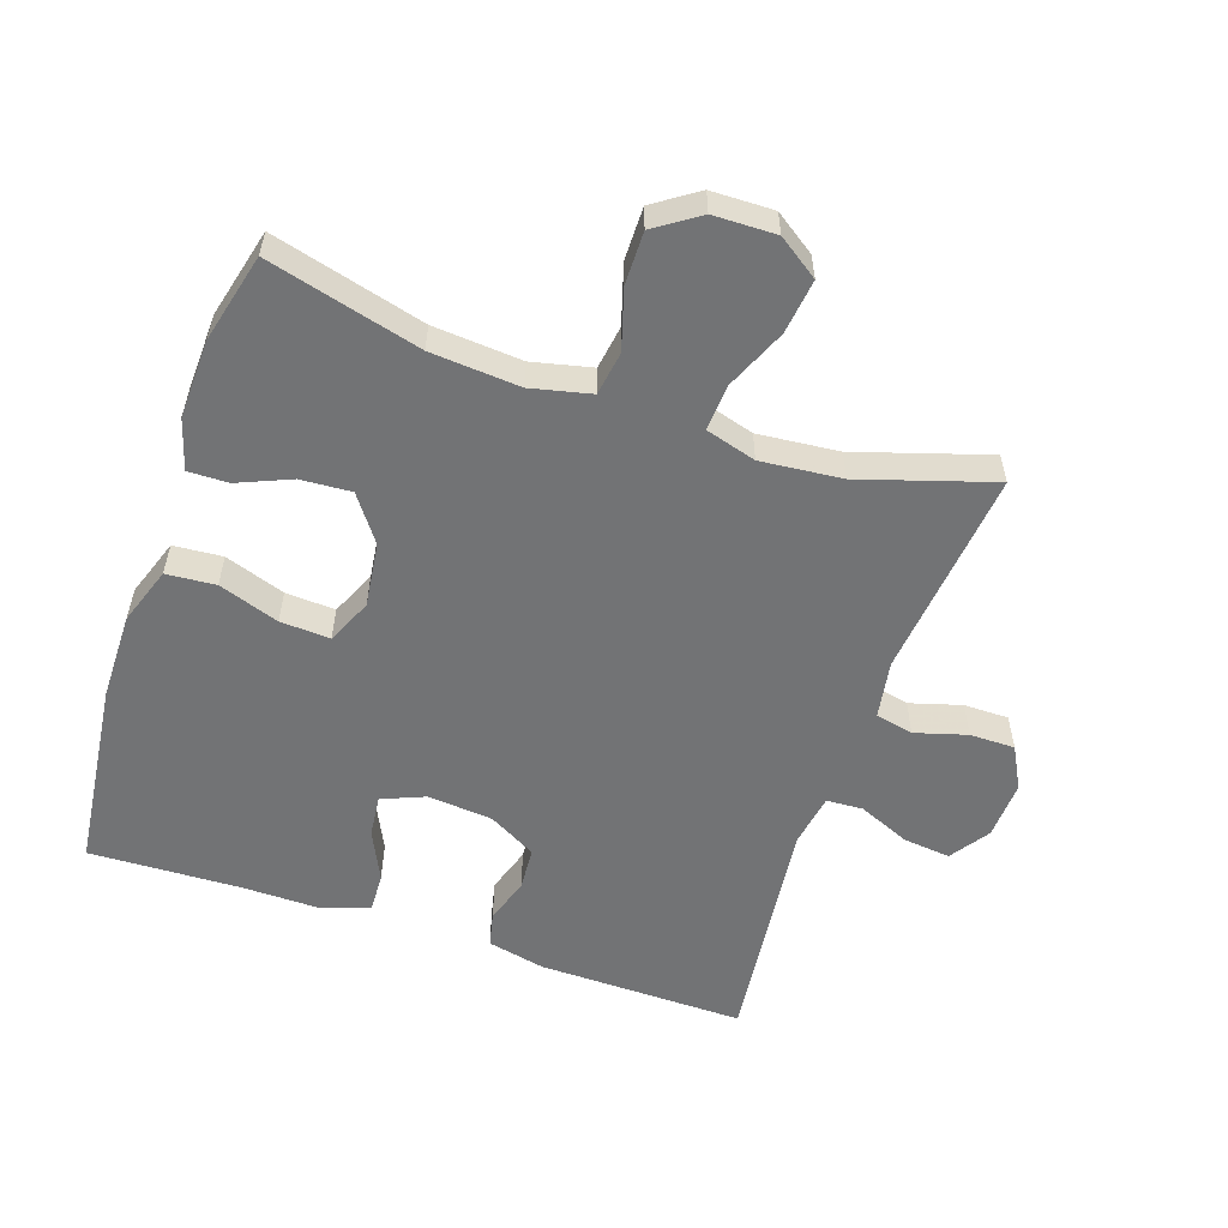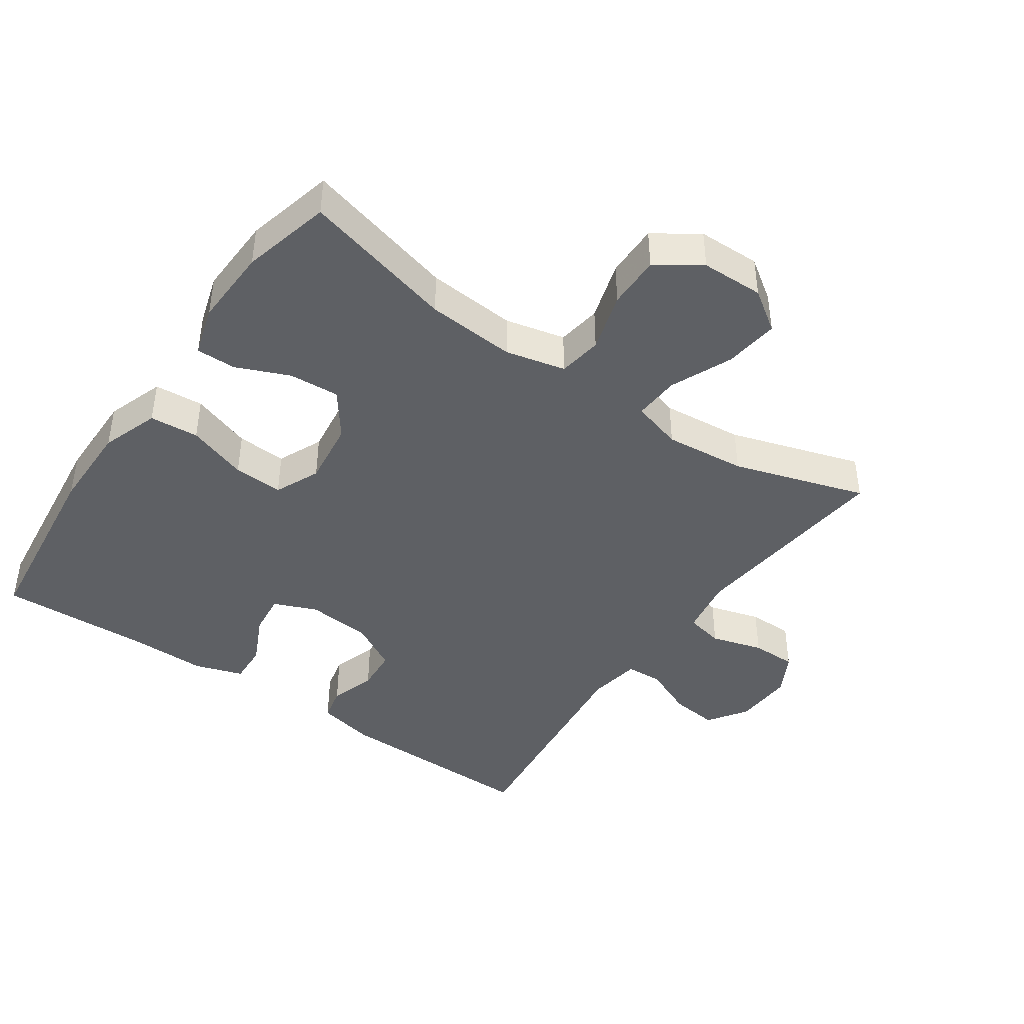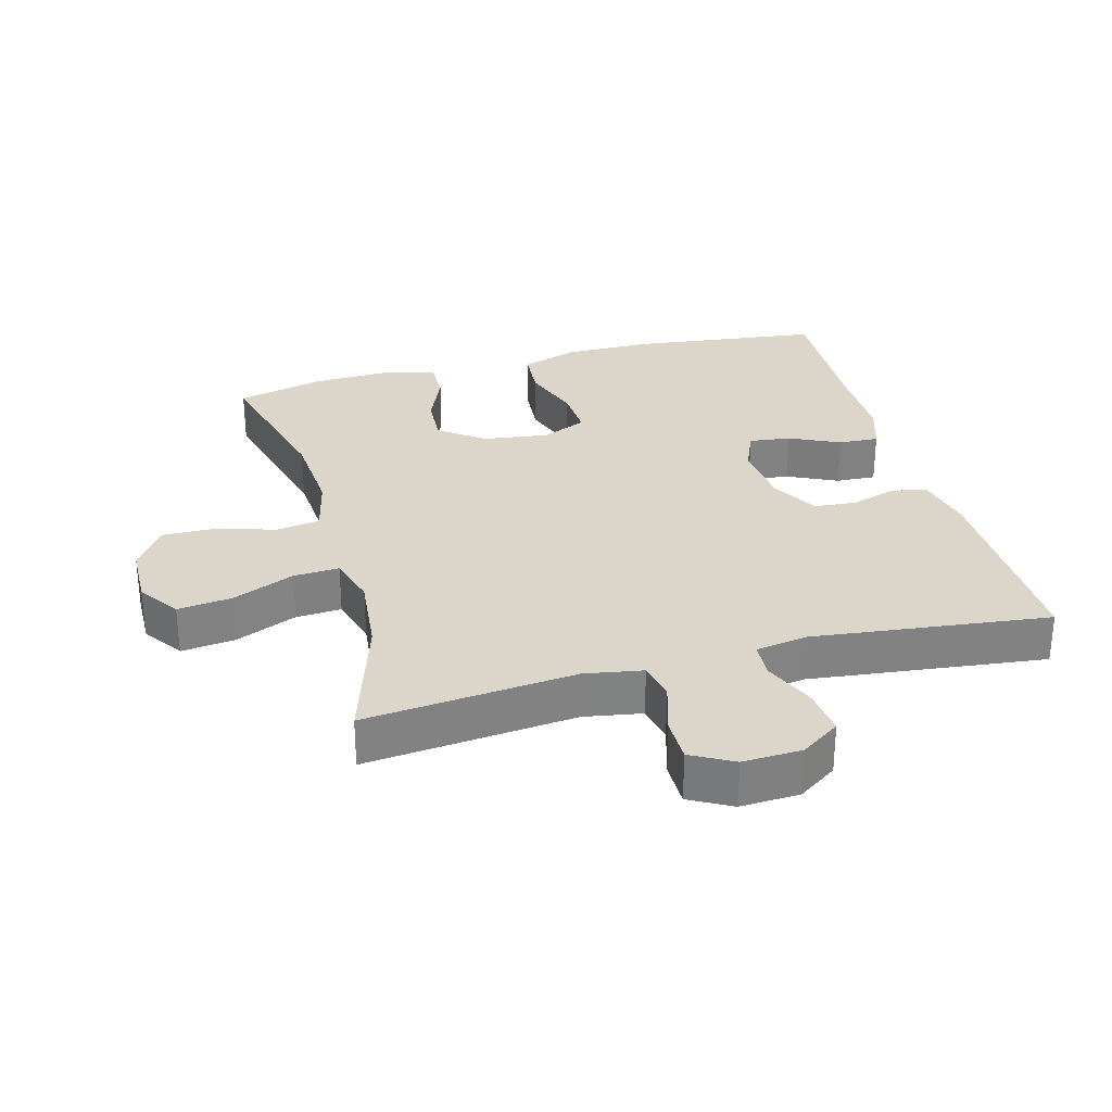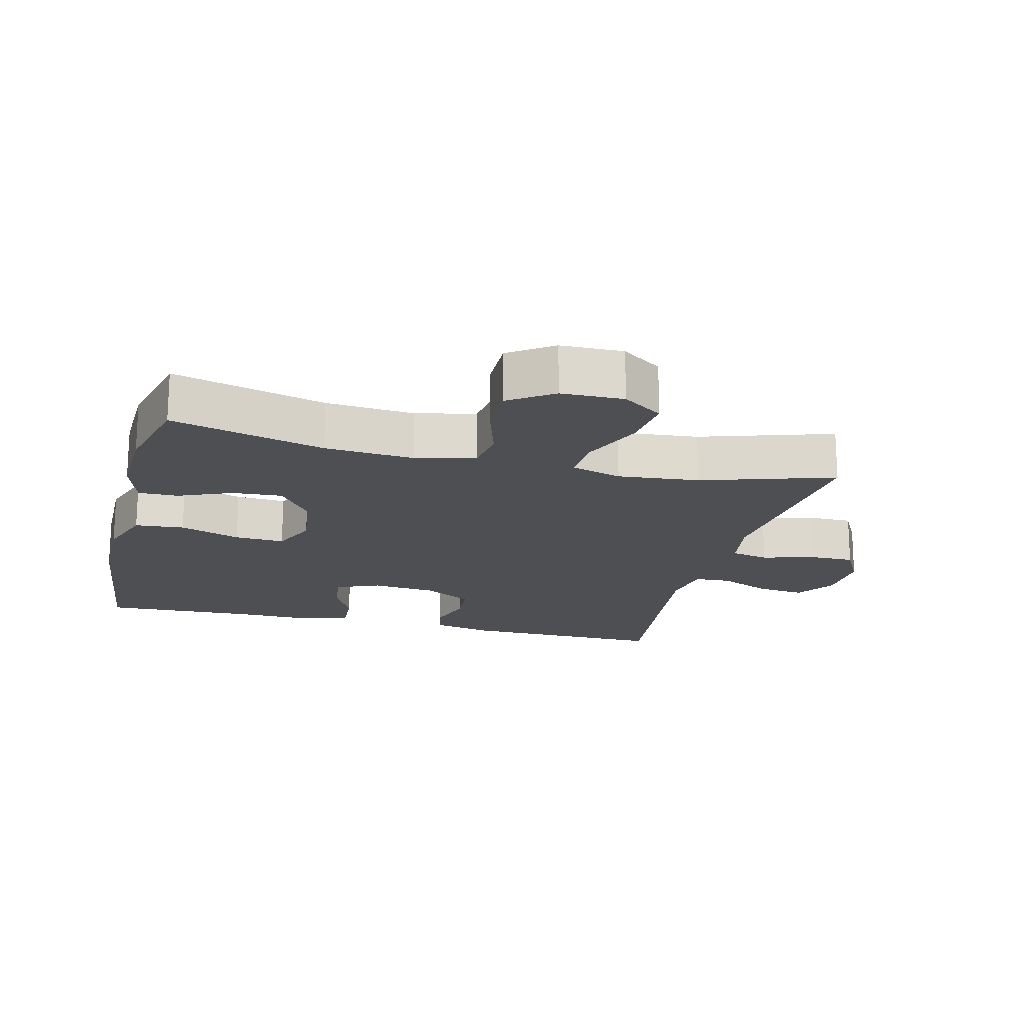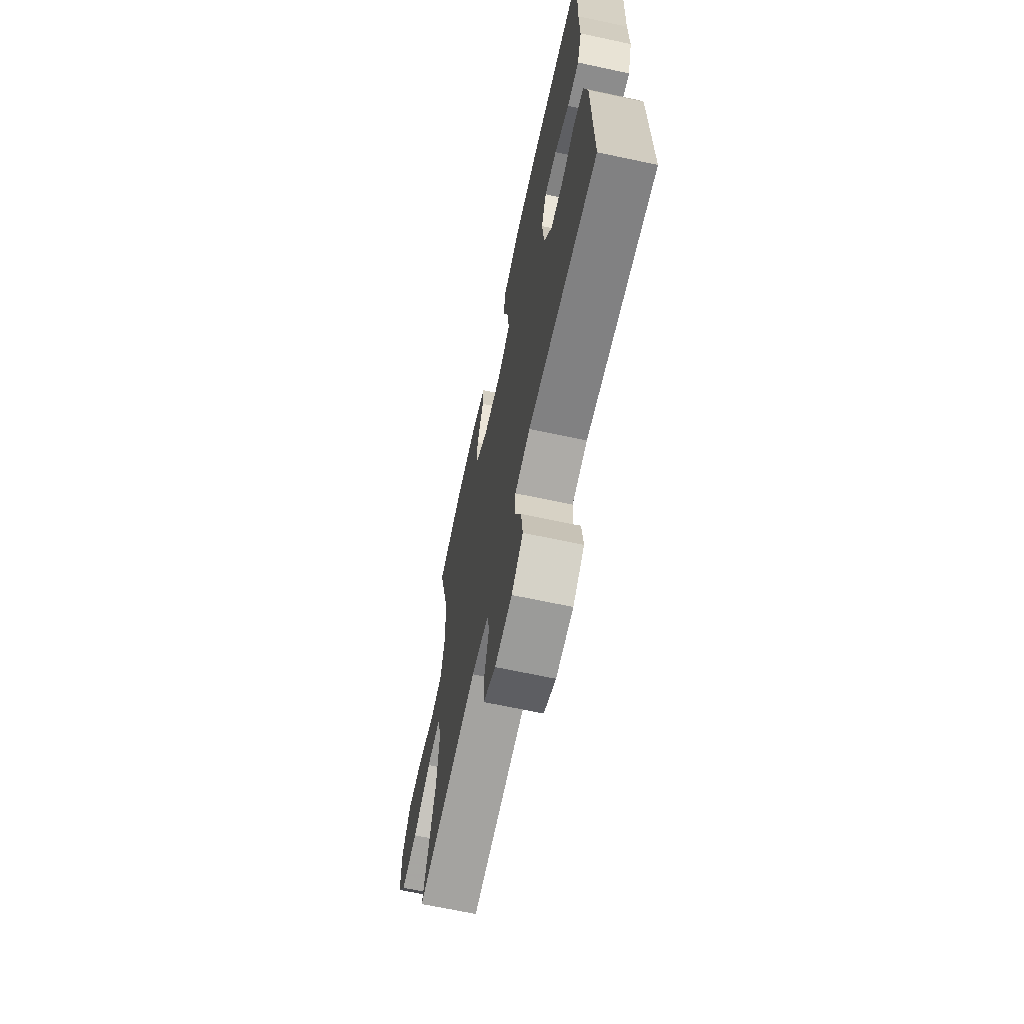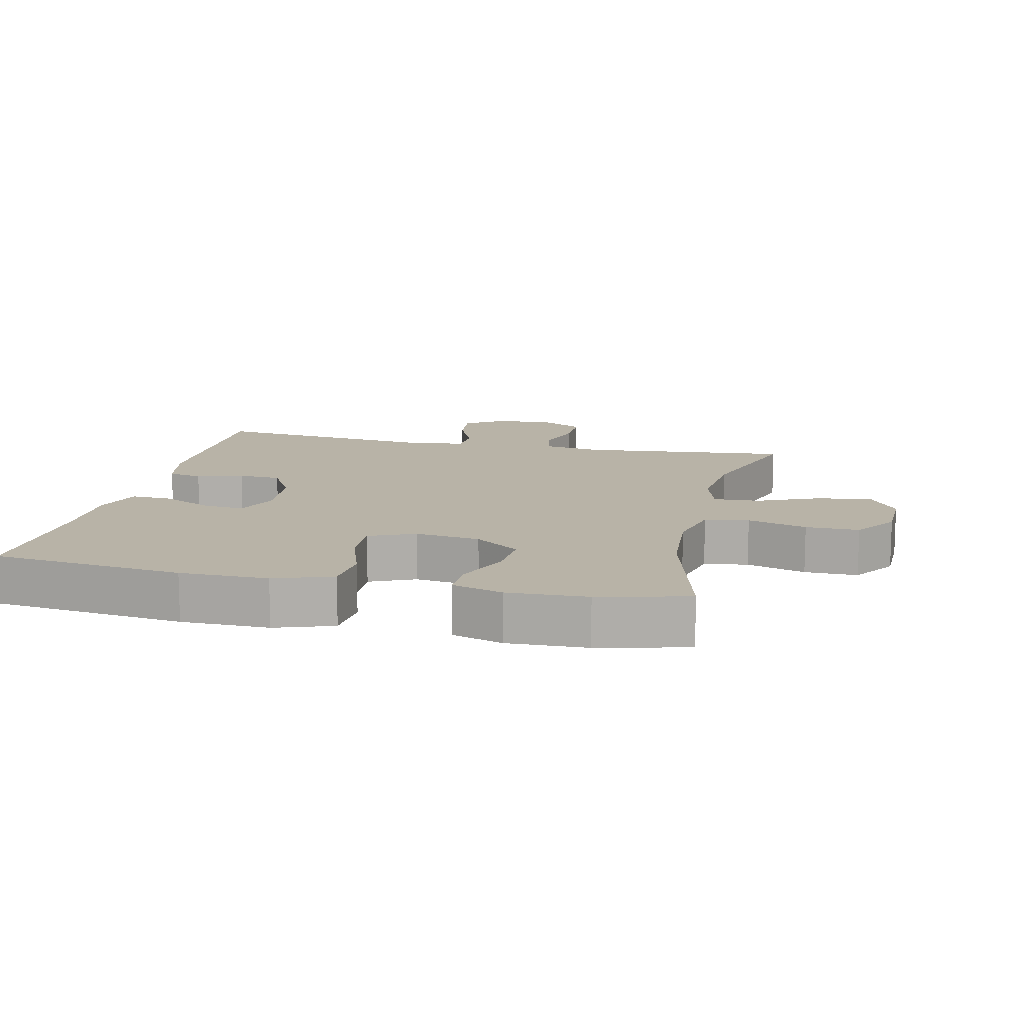
<metadata>
{"format":"obj","ext":"obj","renderer":"f3d","projection":"perspective","resolution":1024,"background":"white","views":[{"elev":-55.8,"azim":71.1,"up":"+Y"},{"elev":-42.8,"azim":55.2,"up":"+Y"},{"elev":29.8,"azim":164.9,"up":"+Y"},{"elev":-18.2,"azim":75.9,"up":"+Y"},{"elev":-67.0,"azim":-102.1,"up":"+Z"},{"elev":12.7,"azim":12.8,"up":"+Y"}]}
</metadata>
<code>
v -0.5 0.07 -0.5
v -0.496 0.07 -0.188
v -0.477 0.07 -0.101
v -0.425 0.07 -0.089
v -0.356 0.07 -0.111
v -0.291 0.07 -0.106
v -0.251 0.07 -0.034
v -0.242 0.07 0.064
v -0.269 0.07 0.129
v -0.332 0.07 0.122
v -0.407 0.07 0.086
v -0.468 0.07 0.083
v -0.492 0.07 0.156
v -0.491 0.07 0.273
v -0.5 0.07 0.5
v -0.213 0.07 0.534
v -0.081 0.07 0.535
v 0.006 0.07 0.505
v 0.012 0.07 0.431
v -0.019 0.07 0.34
v -0.023 0.07 0.265
v 0.045 0.07 0.235
v 0.143 0.07 0.248
v 0.211 0.07 0.298
v 0.206 0.07 0.374
v 0.172 0.07 0.454
v 0.171 0.07 0.514
v 0.247 0.07 0.537
v 0.366 0.07 0.533
v 0.5 0.07 0.5
v 0.44 0.07 0.27
v 0.43 0.07 0.136
v 0.451 0.07 0.046
v 0.517 0.07 0.036
v 0.606 0.07 0.063
v 0.686 0.07 0.064
v 0.731 0.07 -0.002
v 0.733 0.07 -0.096
v 0.691 0.07 -0.157
v 0.609 0.07 -0.147
v 0.516 0.07 -0.107
v 0.447 0.07 -0.103
v 0.425 0.07 -0.179
v 0.437 0.07 -0.301
v 0.5 0.07 -0.5
v 0.183 0.07 -0.468
v 0.096 0.07 -0.483
v 0.084 0.07 -0.54
v 0.107 0.07 -0.618
v 0.107 0.07 -0.686
v 0.044 0.07 -0.72
v -0.045 0.07 -0.716
v -0.104 0.07 -0.676
v -0.096 0.07 -0.604
v -0.063 0.07 -0.527
v -0.066 0.07 -0.472
v -0.145 0.07 -0.459
v -0.5 0 -0.5
v -0.496 0 -0.188
v -0.477 0 -0.101
v -0.425 0 -0.089
v -0.356 0 -0.111
v -0.291 0 -0.106
v -0.251 0 -0.034
v -0.242 0 0.064
v -0.269 0 0.129
v -0.332 0 0.122
v -0.407 0 0.086
v -0.468 0 0.083
v -0.492 0 0.156
v -0.491 0 0.273
v -0.5 0 0.5
v -0.213 0 0.534
v -0.081 0 0.535
v 0.006 0 0.505
v 0.012 0 0.431
v -0.019 0 0.34
v -0.023 0 0.265
v 0.045 0 0.235
v 0.143 0 0.248
v 0.211 0 0.298
v 0.206 0 0.374
v 0.172 0 0.454
v 0.171 0 0.514
v 0.247 0 0.537
v 0.366 0 0.533
v 0.5 0 0.5
v 0.44 0 0.27
v 0.43 0 0.136
v 0.451 0 0.046
v 0.517 0 0.036
v 0.606 0 0.063
v 0.686 0 0.064
v 0.731 0 -0.002
v 0.733 0 -0.096
v 0.691 0 -0.157
v 0.609 0 -0.147
v 0.516 0 -0.107
v 0.447 0 -0.103
v 0.425 0 -0.179
v 0.437 0 -0.301
v 0.5 0 -0.5
v 0.183 0 -0.468
v 0.096 0 -0.483
v 0.084 0 -0.54
v 0.107 0 -0.618
v 0.107 0 -0.686
v 0.044 0 -0.72
v -0.045 0 -0.716
v -0.104 0 -0.676
v -0.096 0 -0.604
v -0.063 0 -0.527
v -0.066 0 -0.472
v -0.145 0 -0.459
f 53 54 55
f 52 53 55
f 51 52 55
f 50 51 55
f 49 50 55
f 48 49 55
f 47 48 55 56
f 46 47 56 57
f 44 45 46
f 43 44 46 57
f 39 40 41
f 38 39 41
f 37 38 41
f 36 37 41
f 35 36 41
f 34 35 41
f 33 34 41 42
f 57 1 2
f 43 57 2
f 42 43 2
f 33 42 2
f 32 33 2
f 29 30 31
f 28 29 31
f 27 28 31
f 26 27 31
f 25 26 31
f 18 19 20
f 17 18 20
f 16 17 20
f 15 16 20
f 14 15 20
f 13 14 20
f 12 13 20
f 11 12 20
f 10 11 20
f 9 10 20 21
f 8 9 21 22
f 2 3 4 5
f 2 5 6
f 32 2 6
f 24 25 31 32
f 23 24 32 6
f 7 8 22 23
f 6 7 23
f 112 111 110
f 112 110 109
f 112 109 108
f 112 108 107
f 112 107 106
f 112 106 105
f 113 112 105 104
f 114 113 104 103
f 103 102 101
f 114 103 101 100
f 98 97 96
f 98 96 95
f 98 95 94
f 98 94 93
f 98 93 92
f 98 92 91
f 99 98 91 90
f 59 58 114
f 59 114 100
f 59 100 99
f 59 99 90
f 59 90 89
f 88 87 86
f 88 86 85
f 88 85 84
f 88 84 83
f 88 83 82
f 77 76 75
f 77 75 74
f 77 74 73
f 77 73 72
f 77 72 71
f 77 71 70
f 77 70 69
f 77 69 68
f 77 68 67
f 78 77 67 66
f 79 78 66 65
f 62 61 60 59
f 63 62 59
f 63 59 89
f 89 88 82 81
f 63 89 81 80
f 80 79 65 64
f 80 64 63
f 1 58 59 2
f 2 59 60 3
f 3 60 61 4
f 4 61 62 5
f 5 62 63 6
f 6 63 64 7
f 7 64 65 8
f 8 65 66 9
f 9 66 67 10
f 10 67 68 11
f 11 68 69 12
f 12 69 70 13
f 13 70 71 14
f 14 71 72 15
f 15 72 73 16
f 16 73 74 17
f 17 74 75 18
f 18 75 76 19
f 19 76 77 20
f 20 77 78 21
f 21 78 79 22
f 22 79 80 23
f 23 80 81 24
f 24 81 82 25
f 25 82 83 26
f 26 83 84 27
f 27 84 85 28
f 28 85 86 29
f 29 86 87 30
f 30 87 88 31
f 31 88 89 32
f 32 89 90 33
f 33 90 91 34
f 34 91 92 35
f 35 92 93 36
f 36 93 94 37
f 37 94 95 38
f 38 95 96 39
f 39 96 97 40
f 40 97 98 41
f 41 98 99 42
f 42 99 100 43
f 43 100 101 44
f 44 101 102 45
f 45 102 103 46
f 46 103 104 47
f 47 104 105 48
f 48 105 106 49
f 49 106 107 50
f 50 107 108 51
f 51 108 109 52
f 52 109 110 53
f 53 110 111 54
f 54 111 112 55
f 55 112 113 56
f 56 113 114 57
f 57 114 58 1

</code>
